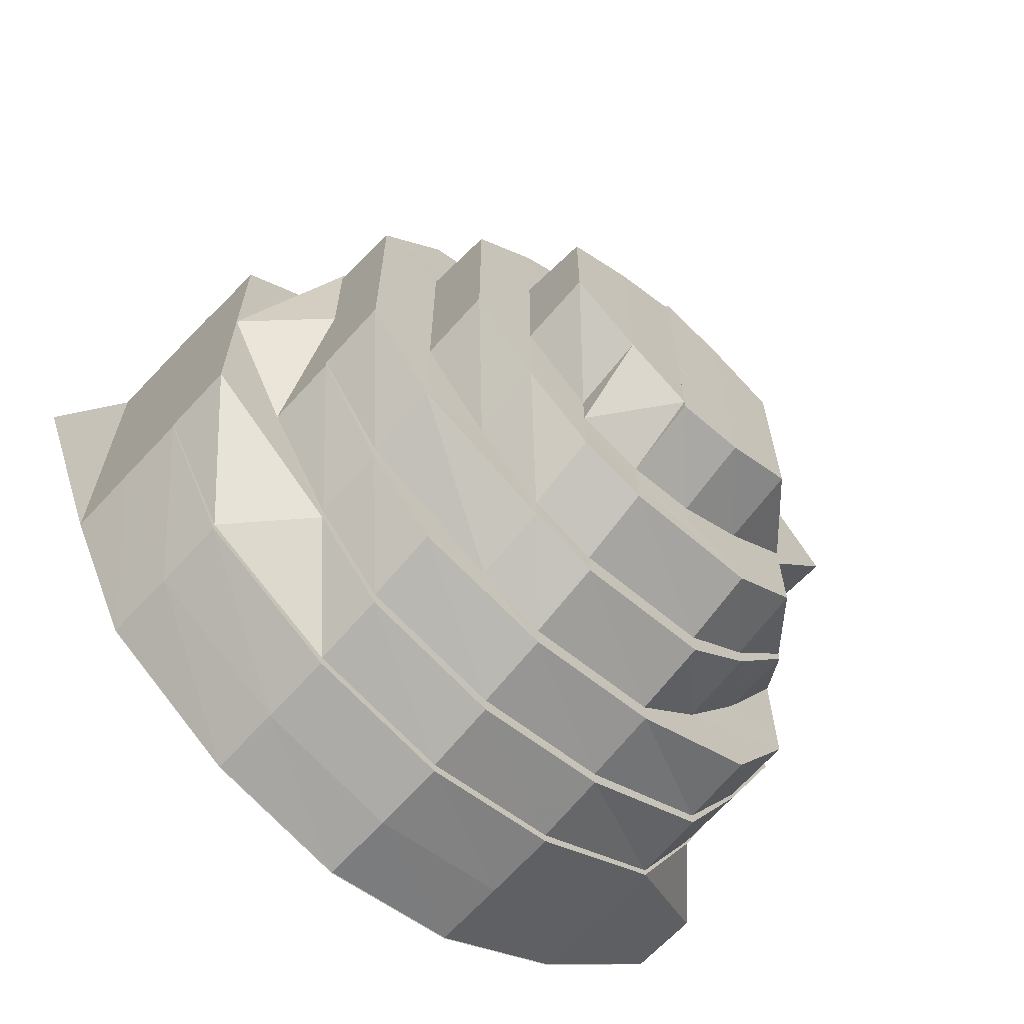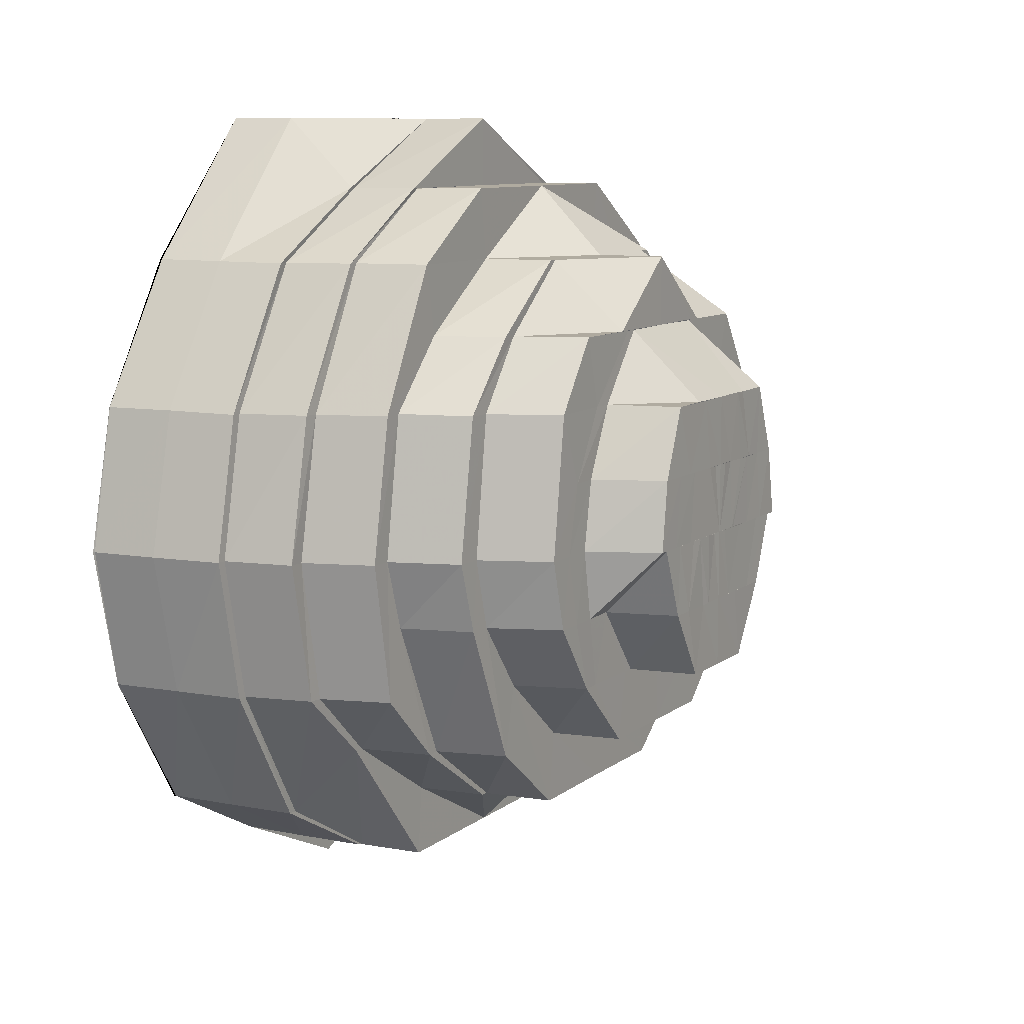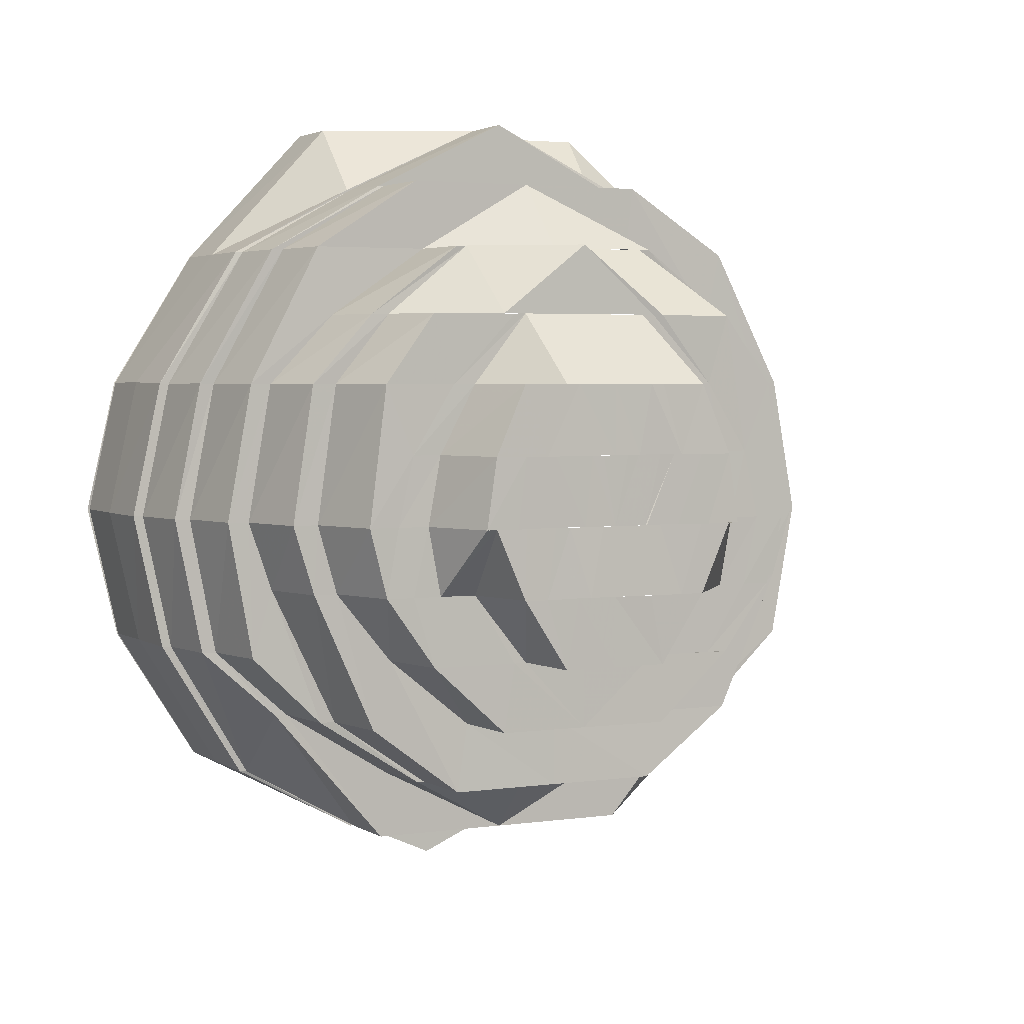
<metadata>
{"format":"obj","ext":"obj","renderer":"f3d","projection":"perspective","resolution":1024,"background":"white","views":[{"elev":-64.5,"azim":46.8,"up":"+Z"},{"elev":9.7,"azim":29.1,"up":"+Y"},{"elev":3.6,"azim":65.4,"up":"+Y"}]}
</metadata>
<code>
o 27677
v 2253 1884 19.63
v 2253 1884 19.62
v 2253 1884 19.63
v 2253 1884 19.61
v 2253 1884 19.62
v 2253 1884 19.62
v 2253 1884 19.61
v 2253 1884 19.63
v 2253 1884 19.62
v 2253 1884 19.62
v 2253 1884 19.62
v 2253 1884 19.61
v 2253 1884 19.59
v 2253 1884 19.61
v 2253 1884 19.61
v 2253 1884 19.61
v 2253 1884 19.62
v 2253 1884 19.59
v 2253 1884 19.59
v 2253 1884 19.61
v 2253 1884 19.62
v 2253 1884 19.61
v 2253 1884 19.59
v 2253 1884 19.61
v 2253 1884 19.62
v 2253 1884 19.62
v 2253 1884 19.63
v 2253 1884 19.63
v 2253 1884 19.63
v 2253 1884 19.63
v 2253 1884 19.62
v 2253 1884 19.63
v 2253 1884 19.61
v 2253 1884 19.62
v 2253 1884 19.62
v 2253 1884 19.61
v 2253 1884 19.62
v 2253 1884 19.59
v 2253 1884 19.59
v 2253 1884 19.57
v 2253 1884 19.57
v 2253 1884 19.57
v 2253 1884 19.55
v 2253 1884 19.59
v 2253 1884 19.57
v 2253 1884 19.55
v 2253 1884 19.57
v 2253 1884 19.53
v 2253 1884 19.55
v 2253 1884 19.52
v 2253 1884 19.53
v 2253 1884 19.59
v 2253 1884 19.59
v 2253 1884 19.59
v 2253 1884 19.61
v 2253 1884 19.61
v 2253 1884 19.61
v 2253 1884 19.62
v 2253 1884 19.62
v 2253 1884 19.62
v 2253 1884 19.63
v 2253 1884 19.62
v 2253 1884 19.63
v 2253 1884 19.61
v 2253 1884 19.62
v 2253 1884 19.62
v 2253 1884 19.59
v 2253 1884 19.61
v 2253 1884 19.62
v 2253 1884 19.62
v 2253 1884 19.62
v 2253 1884 19.62
v 2253 1884 19.63
v 2253 1884 19.62
v 2253 1884 19.61
v 2253 1884 19.62
v 2253 1884 19.59
v 2253 1884 19.61
v 2253 1884 19.61
v 2253 1884 19.59
v 2253 1884 19.59
v 2253 1884 19.57
v 2253 1884 19.57
v 2253 1884 19.55
v 2253 1884 19.57
v 2253 1884 19.54
v 2253 1884 19.55
v 2253 1884 19.55
v 2253 1884 19.53
v 2253 1884 19.53
v 2253 1884 19.52
v 2253 1884 19.52
v 2253 1884 19.53
v 2253 1884 19.54
v 2253 1884 19.53
v 2253 1884 19.54
v 2253 1884 19.55
v 2253 1884 19.55
v 2253 1884 19.55
v 2253 1884 19.57
v 2253 1884 19.53
v 2253 1884 19.52
v 2253 1884 19.53
v 2253 1884 19.59
v 2253 1884 19.57
v 2253 1884 19.57
v 2253 1884 19.61
v 2253 1884 19.59
v 2253 1884 19.59
v 2253 1884 19.57
v 2253 1884 19.62
v 2253 1884 19.61
v 2253 1884 19.6
v 2253 1884 19.52
v 2253 1884 19.52
v 2253 1884 19.53
v 2253 1884 19.53
v 2253 1884 19.53
v 2253 1884 19.53
v 2253 1884 19.54
v 2253 1884 19.52
v 2253 1884 19.52
v 2253 1884 19.54
v 2253 1884 19.53
v 2253 1884 19.52
v 2253 1884 19.55
v 2253 1884 19.54
v 2253 1884 19.53
v 2253 1884 19.52
v 2253 1884 19.52
v 2253 1884 19.52
v 2253 1884 19.52
v 2253 1884 19.52
v 2253 1884 19.54
v 2253 1884 19.53
v 2253 1884 19.52
v 2253 1884 19.53
v 2253 1884 19.52
v 2253 1884 19.55
v 2253 1884 19.53
v 2253 1884 19.52
v 2253 1884 19.52
v 2253 1884 19.53
v 2253 1884 19.52
v 2253 1884 19.53
v 2253 1884 19.53
v 2253 1884 19.52
v 2253 1884 19.55
v 2253 1884 19.55
v 2253 1884 19.55
v 2253 1884 19.53
v 2253 1884 19.55
v 2253 1884 19.55
v 2253 1884 19.57
v 2253 1884 19.55
v 2253 1884 19.57
v 2253 1884 19.55
v 2253 1884 19.59
v 2253 1884 19.59
v 2253 1884 19.6
v 2253 1884 19.59
v 2253 1884 19.61
v 2253 1884 19.6
v 2253 1884 19.62
v 2253 1884 19.62
v 2253 1884 19.59
v 2253 1884 19.57
v 2253 1884 19.61
v 2253 1884 19.59
v 2253 1884 19.59
v 2253 1884 19.61
v 2253 1884 19.59
v 2253 1884 19.62
v 2253 1884 19.61
v 2253 1884 19.59
v 2253 1884 19.62
v 2253 1884 19.62
v 2253 1884 19.61
v 2253 1884 19.62
v 2253 1884 19.62
v 2253 1884 19.62
v 2253 1884 19.6
v 2253 1884 19.6
v 2253 1884 19.59
v 2253 1884 19.6
v 2253 1884 19.61
v 2253 1884 19.62
v 2253 1884 19.59
v 2253 1884 19.59
v 2253 1884 19.59
v 2253 1884 19.6
v 2253 1884 19.61
v 2253 1884 19.61
v 2253 1884 19.62
v 2253 1884 19.61
v 2253 1884 19.61
v 2253 1884 19.6
v 2253 1884 19.6
v 2253 1884 19.61
v 2253 1884 19.59
v 2253 1884 19.59
v 2253 1884 19.61
v 2253 1884 19.6
v 2253 1884 19.62
v 2253 1884 19.6
v 2253 1884 19.59
v 2253 1884 19.6
v 2253 1884 19.61
v 2253 1884 19.6
v 2253 1884 19.6
v 2253 1884 19.59
v 2253 1884 19.61
v 2253 1884 19.61
v 2253 1884 19.6
v 2253 1884 19.61
v 2253 1884 19.6
v 2253 1884 19.59
v 2253 1884 19.58
v 2253 1884 19.6
v 2253 1884 19.59
v 2253 1884 19.58
v 2253 1884 19.58
v 2253 1884 19.59
v 2253 1884 19.57
v 2253 1884 19.59
v 2253 1884 19.6
v 2253 1884 19.57
v 2253 1884 19.57
v 2253 1884 19.56
v 2253 1884 19.56
v 2253 1884 19.57
v 2253 1884 19.56
v 2253 1884 19.57
v 2253 1884 19.59
v 2253 1884 19.56
v 2253 1884 19.59
v 2253 1884 19.6
v 2253 1884 19.57
v 2253 1884 19.55
v 2253 1884 19.54
v 2253 1884 19.54
v 2253 1884 19.56
v 2253 1884 19.56
v 2253 1884 19.55
v 2253 1884 19.54
v 2253 1884 19.56
v 2253 1884 19.55
v 2253 1884 19.55
v 2253 1884 19.54
v 2253 1884 19.54
v 2253 1884 19.55
v 2253 1884 19.56
v 2253 1884 19.55
v 2253 1884 19.55
v 2253 1884 19.55
v 2253 1884 19.55
v 2253 1884 19.54
v 2253 1884 19.55
v 2253 1884 19.55
v 2253 1884 19.55
v 2253 1884 19.54
v 2253 1884 19.54
v 2253 1884 19.54
v 2253 1884 19.53
v 2253 1884 19.54
v 2253 1884 19.53
v 2253 1884 19.54
v 2253 1884 19.55
v 2253 1884 19.55
v 2253 1884 19.56
v 2253 1884 19.55
v 2253 1884 19.55
v 2253 1884 19.54
v 2253 1884 19.53
v 2253 1884 19.55
v 2253 1884 19.56
v 2253 1884 19.56
v 2253 1884 19.56
v 2253 1884 19.55
v 2253 1884 19.57
v 2253 1884 19.56
v 2253 1884 19.53
v 2253 1884 19.54
v 2253 1884 19.56
v 2253 1884 19.55
v 2253 1884 19.54
v 2253 1884 19.53
v 2253 1884 19.56
v 2253 1884 19.54
v 2253 1884 19.55
v 2253 1884 19.55
v 2253 1884 19.57
v 2253 1884 19.57
v 2253 1884 19.56
v 2253 1884 19.55
v 2253 1884 19.54
v 2253 1884 19.59
v 2253 1884 19.57
v 2253 1884 19.57
v 2253 1884 19.59
v 2253 1884 19.6
v 2253 1884 19.59
v 2253 1884 19.59
v 2253 1884 19.57
v 2253 1884 19.55
v 2253 1884 19.55
v 2253 1884 19.54
v 2253 1884 19.53
v 2253 1884 19.54
v 2253 1884 19.55
v 2253 1884 19.54
v 2253 1884 19.57
v 2253 1884 19.59
v 2253 1884 19.57
v 2253 1884 19.55
v 2253 1884 19.55
v 2253 1884 19.55
v 2253 1884 19.57
v 2253 1884 19.55
v 2253 1884 19.59
v 2253 1884 19.53
v 2253 1884 19.53
v 2253 1884 19.52
v 2253 1884 19.53
v 2253 1884 19.61
v 2253 1884 19.59
v 2253 1884 19.53
v 2253 1884 19.52
v 2253 1884 19.55
v 2253 1884 19.53
v 2253 1884 19.52
v 2253 1884 19.51
v 2253 1884 19.52
v 2253 1884 19.51
v 2253 1884 19.52
v 2253 1884 19.51
v 2253 1884 19.52
v 2253 1884 19.53
v 2253 1884 19.53
v 2253 1884 19.52
v 2253 1884 19.55
v 2253 1884 19.53
v 2253 1884 19.52
v 2253 1884 19.55
v 2253 1884 19.53
v 2253 1884 19.53
v 2253 1884 19.55
v 2253 1884 19.53
v 2253 1884 19.52
v 2253 1884 19.51
v 2253 1884 19.51
v 2253 1884 19.52
v 2253 1884 19.52
v 2253 1884 19.52
v 2253 1884 19.52
v 2253 1884 19.53
v 2253 1884 19.52
v 2253 1884 19.52
v 2253 1884 19.52
v 2253 1884 19.55
v 2253 1884 19.53
v 2253 1884 19.53
v 2253 1884 19.53
v 2253 1884 19.55
v 2253 1884 19.55
v 2253 1884 19.53
v 2253 1884 19.55
v 2253 1884 19.53
v 2253 1884 19.55
v 2253 1884 19.52
v 2253 1884 19.59
v 2253 1884 19.57
v 2253 1884 19.57
v 2253 1884 19.55
v 2253 1884 19.57
v 2253 1884 19.61
v 2253 1884 19.61
v 2253 1884 19.59
v 2253 1884 19.61
v 2253 1884 19.62
v 2253 1884 19.61
v 2253 1884 19.55
v 2253 1884 19.57
v 2253 1884 19.55
v 2253 1884 19.61
v 2253 1884 19.59
v 2253 1884 19.61
v 2253 1884 19.57
v 2253 1884 19.59
v 2253 1884 19.62
v 2253 1884 19.6
v 2253 1884 19.59
v 2253 1884 19.59
v 2253 1884 19.54
v 2253 1884 19.55
v 2253 1884 19.54
v 2253 1884 19.57
v 2253 1884 19.55
v 2253 1884 19.54
v 2253 1884 19.55
v 2253 1884 19.53
v 2253 1884 19.53
v 2253 1884 19.54
v 2253 1884 19.55
v 2253 1884 19.57
v 2253 1884 19.55
v 2253 1884 19.54
v 2253 1884 19.55
v 2253 1884 19.56
v 2253 1884 19.6
v 2253 1884 19.59
v 2253 1884 19.57
v 2253 1884 19.59
v 2253 1884 19.56
v 2253 1884 19.57
v 2253 1884 19.54
v 2253 1884 19.56
v 2253 1884 19.57
v 2253 1884 19.56
v 2253 1884 19.58
v 2253 1884 19.59
v 2253 1884 19.59
v 2253 1884 19.6
v 2253 1884 19.6
v 2253 1884 19.6
v 2253 1884 19.59
v 2253 1884 19.6
v 2253 1884 19.59
v 2253 1884 19.59
v 2253 1884 19.58
v 2253 1884 19.59
v 2253 1884 19.57
v 2253 1884 19.6
v 2253 1884 19.59
v 2253 1884 19.58
v 2253 1884 19.58
v 2253 1884 19.58
v 2253 1884 19.57
v 2253 1884 19.59
v 2253 1884 19.59
v 2253 1884 19.59
v 2253 1884 19.58
v 2253 1884 19.58
v 2253 1884 19.58
v 2253 1884 19.58
v 2253 1884 19.57
v 2253 1884 19.57
v 2253 1884 19.57
v 2253 1884 19.57
v 2253 1884 19.57
v 2253 1884 19.56
v 2253 1884 19.56
v 2253 1884 19.57
v 2253 1884 19.57
v 2253 1884 19.56
v 2253 1884 19.57
v 2253 1884 19.56
v 2253 1884 19.56
v 2253 1884 19.56
v 2253 1884 19.56
v 2253 1884 19.56
v 2253 1884 19.55
v 2253 1884 19.55
v 2253 1884 19.59
v 2253 1884 19.57
v 2253 1884 19.58
v 2253 1884 19.57
v 2253 1884 19.58
v 2253 1884 19.57
v 2253 1884 19.57
v 2253 1884 19.56
v 2253 1884 19.57
v 2253 1884 19.57
v 2253 1884 19.56
v 2253 1884 19.58
v 2253 1884 19.59
v 2253 1884 19.58
v 2253 1884 19.58
v 2253 1884 19.58
v 2253 1884 19.59
v 2253 1884 19.59
v 2253 1884 19.59
v 2253 1884 19.59
v 2253 1884 19.59
v 2253 1884 19.59
v 2253 1884 19.58
v 2253 1884 19.58
v 2253 1884 19.58
v 2253 1884 19.59
v 2253 1884 19.58
v 2253 1884 19.58
v 2253 1884 19.57
v 2253 1884 19.58
v 2253 1884 19.58
v 2253 1884 19.57
v 2253 1884 19.58
v 2253 1884 19.58
v 2253 1884 19.57
v 2253 1884 19.57
v 2253 1884 19.56
v 2253 1884 19.57
v 2253 1884 19.57
v 2253 1884 19.56
v 2253 1884 19.56
v 2253 1884 19.56
v 2253 1884 19.55
v 2253 1884 19.56
v 2253 1884 19.56
v 2253 1884 19.57
v 2253 1884 19.56
v 2253 1884 19.55
v 2253 1884 19.55
v 2253 1884 19.55
v 2253 1884 19.55
f 1 2 3
f 2 4 5
f 6 4 7
f 8 2 6
f 9 1 8
f 10 1 11
f 12 10 9
f 13 14 12
f 14 10 15
f 16 11 17
f 18 15 16
f 19 16 20
f 20 17 21
f 16 17 22
f 23 22 24
f 24 25 26
f 26 27 28
f 17 29 25
f 17 3 29
f 21 29 30
f 31 32 17
f 33 31 16
f 32 34 29
f 29 35 27
f 34 36 35
f 29 5 35
f 30 35 37
f 38 33 18
f 18 16 39
f 40 39 23
f 41 18 39
f 42 18 41
f 43 42 40
f 42 44 18
f 45 44 42
f 46 41 47
f 48 49 46
f 50 51 48
f 47 52 53
f 54 55 52
f 53 56 57
f 55 58 56
f 57 59 60
f 58 61 59
f 61 62 63
f 62 64 65
f 63 66 65
f 64 67 68
f 63 65 69
f 70 63 69
f 69 65 71
f 72 73 70
f 70 69 74
f 75 70 76
f 77 78 75
f 79 72 78
f 80 79 81
f 82 80 83
f 84 83 85
f 86 87 84
f 88 82 87
f 89 88 90
f 91 89 92
f 93 90 94
f 95 94 96
f 96 97 98
f 99 100 97
f 101 99 94
f 102 101 93
f 93 94 103
f 100 104 105
f 98 105 106
f 104 107 108
f 106 108 109
f 105 108 110
f 107 111 112
f 109 112 113
f 114 93 103
f 115 93 114
f 115 92 93
f 114 103 116
f 117 115 114
f 118 115 117
f 117 114 119
f 119 114 116
f 120 117 119
f 121 92 115
f 118 121 115
f 121 122 92
f 123 118 124
f 125 121 118
f 126 127 123
f 128 129 127
f 130 122 121
f 125 130 121
f 130 131 122
f 132 133 125
f 134 125 135
f 136 137 122
f 138 136 130
f 139 140 134
f 141 138 142
f 143 142 144
f 145 142 140
f 146 141 145
f 145 147 142
f 148 145 140
f 148 140 149
f 150 151 148
f 152 146 153
f 154 153 155
f 156 157 149
f 158 156 159
f 160 159 161
f 162 158 163
f 164 162 165
f 166 167 154
f 168 169 166
f 169 167 170
f 171 170 172
f 173 174 171
f 68 169 174
f 68 175 169
f 71 68 174
f 71 174 176
f 177 178 71
f 179 71 176
f 69 71 179
f 74 69 179
f 179 176 180
f 74 179 181
f 181 179 180
f 180 176 165
f 182 74 181
f 182 181 183
f 184 183 185
f 186 187 182
f 188 186 189
f 190 182 191
f 191 181 192
f 181 180 193
f 193 180 194
f 180 165 194
f 194 165 195
f 193 194 196
f 197 193 196
f 198 199 197
f 200 198 201
f 196 194 202
f 194 195 202
f 197 196 203
f 204 205 195
f 205 206 207
f 195 163 207
f 195 207 208
f 202 195 208
f 208 207 209
f 210 211 209
f 208 209 212
f 202 208 213
f 213 208 212
f 212 209 214
f 215 202 213
f 196 202 215
f 203 196 215
f 215 213 216
f 203 215 217
f 217 215 216
f 218 203 217
f 216 213 219
f 213 212 219
f 217 216 220
f 221 217 220
f 221 220 222
f 223 203 218
f 223 197 203
f 224 223 218
f 225 226 223
f 224 218 227
f 228 223 224
f 229 224 227
f 230 231 229
f 232 228 233
f 228 234 201
f 110 234 228
f 235 110 228
f 236 237 234
f 238 236 234
f 239 238 235
f 240 239 241
f 242 228 243
f 244 235 242
f 245 246 244
f 247 242 243
f 244 242 247
f 247 243 248
f 248 243 229
f 249 244 247
f 250 247 248
f 249 247 250
f 248 229 251
f 251 229 252
f 250 248 253
f 253 248 251
f 254 253 255
f 256 250 253
f 257 250 256
f 257 249 250
f 258 257 256
f 258 259 260
f 261 249 257
f 262 257 258
f 262 261 257
f 261 263 249
f 263 244 249
f 263 241 244
f 264 241 263
f 264 265 241
f 266 263 261
f 266 264 263
f 267 261 262
f 267 266 261
f 268 267 262
f 268 262 269
f 270 268 271
f 272 267 268
f 273 266 267
f 272 273 267
f 273 274 266
f 274 264 266
f 275 273 272
f 276 275 272
f 276 272 277
f 278 279 276
f 280 281 277
f 275 282 273
f 282 274 273
f 283 282 275
f 282 116 274
f 283 119 282
f 119 116 282
f 120 119 283
f 284 283 285
f 286 287 120
f 288 120 289
f 290 286 291
f 292 291 288
f 293 294 284
f 295 296 294
f 297 298 293
f 299 291 298
f 300 299 292
f 301 302 300
f 302 299 303
f 159 304 299
f 304 149 299
f 299 149 305
f 306 307 305
f 307 308 309
f 310 309 311
f 167 153 304
f 175 312 167
f 313 312 175
f 313 314 312
f 312 315 167
f 167 315 316
f 312 317 315
f 318 319 312
f 320 318 313
f 319 321 315
f 315 322 316
f 321 323 322
f 315 324 322
f 325 313 326
f 327 328 324
f 329 327 330
f 330 328 331
f 328 332 333
f 331 332 334
f 332 335 336
f 334 335 337
f 337 338 339
f 335 338 340
f 338 341 342
f 322 333 343
f 344 322 345
f 322 343 346
f 347 346 348
f 345 343 349
f 323 350 343
f 349 351 352
f 350 353 351
f 343 351 147
f 343 336 351
f 352 354 355
f 353 356 354
f 351 340 354
f 351 354 357
f 358 357 359
f 356 360 361
f 355 361 362
f 354 363 361
f 354 361 131
f 361 364 365
f 364 45 365
f 365 45 42
f 361 365 366
f 365 42 367
f 366 365 367
f 366 367 51
f 368 367 369
f 370 366 368
f 371 372 373
f 372 374 375
f 35 376 377
f 35 377 66
f 376 378 377
f 377 378 313
f 377 313 379
f 380 379 381
f 37 377 325
f 382 383 384
f 385 386 387
f 386 388 389
f 390 387 391
f 391 392 393
f 394 395 396
f 395 397 398
f 399 398 400
f 401 396 265
f 401 265 264
f 274 401 264
f 116 401 274
f 116 103 401
f 402 403 401
f 403 404 265
f 404 405 406
f 407 408 409
f 410 411 214
f 411 412 413
f 214 303 413
f 412 414 415
f 414 416 417
f 418 417 419
f 420 415 418
f 421 413 420
f 214 413 422
f 423 214 422
f 212 214 423
f 219 212 423
f 423 422 424
f 219 423 425
f 425 423 424
f 424 422 426
f 427 219 425
f 216 219 427
f 220 216 427
f 220 427 428
f 222 220 428
f 427 425 429
f 428 427 429
f 222 428 430
f 430 428 431
f 428 429 431
f 432 222 430
f 227 222 432
f 429 425 433
f 425 424 433
f 431 429 434
f 429 433 434
f 431 434 435
f 436 431 435
f 436 435 437
f 438 436 437
f 432 436 438
f 434 433 439
f 434 439 440
f 440 439 441
f 440 441 442
f 442 441 443
f 442 443 444
f 445 442 444
f 445 444 446
f 447 445 446
f 438 447 446
f 448 438 446
f 449 432 438
f 450 432 449
f 451 450 449
f 452 450 451
f 453 448 446
f 454 451 453
f 454 453 446
f 455 451 454
f 456 455 454
f 457 455 456
f 457 458 455
f 459 458 457
f 452 460 450
f 460 227 432
f 252 227 460
f 461 460 452
f 461 252 460
f 458 461 452
f 251 252 461
f 459 462 458
f 462 461 458
f 462 251 461
f 463 462 459
f 253 251 462
f 463 253 462
f 464 465 466
f 465 278 467
f 468 467 469
f 467 277 470
f 470 471 472
f 473 471 474
f 475 470 473
f 476 477 475
f 478 467 477
f 479 280 478
f 480 479 426
f 426 466 478
f 481 478 477
f 426 478 481
f 481 477 482
f 483 426 481
f 424 426 483
f 433 424 483
f 433 483 439
f 439 483 484
f 483 481 484
f 484 481 482
f 484 482 485
f 485 482 486
f 485 486 487
f 487 486 488
f 489 490 486
f 486 491 488
f 490 492 491
f 486 493 491
f 494 495 493
f 488 491 496
f 488 496 497
f 497 496 498
f 496 499 498
f 491 472 499
f 492 500 499
f 498 499 446
f 499 501 446
f 446 501 502
f 501 503 502
f 501 504 503
f 504 505 503
f 504 506 505
f 507 506 504
f 507 258 506
f 269 258 507
f 508 269 507
f 508 507 509
f 499 508 509
f 510 511 508
f 512 513 514

</code>
